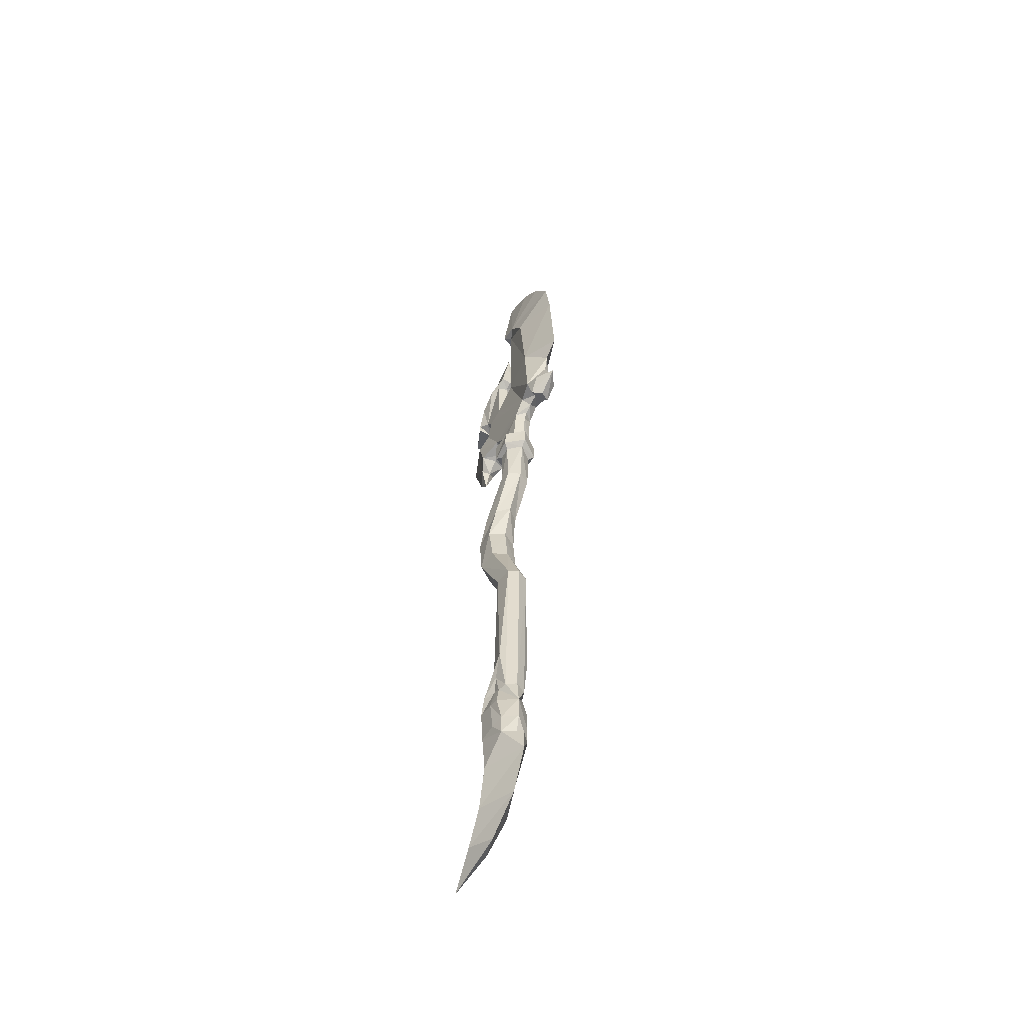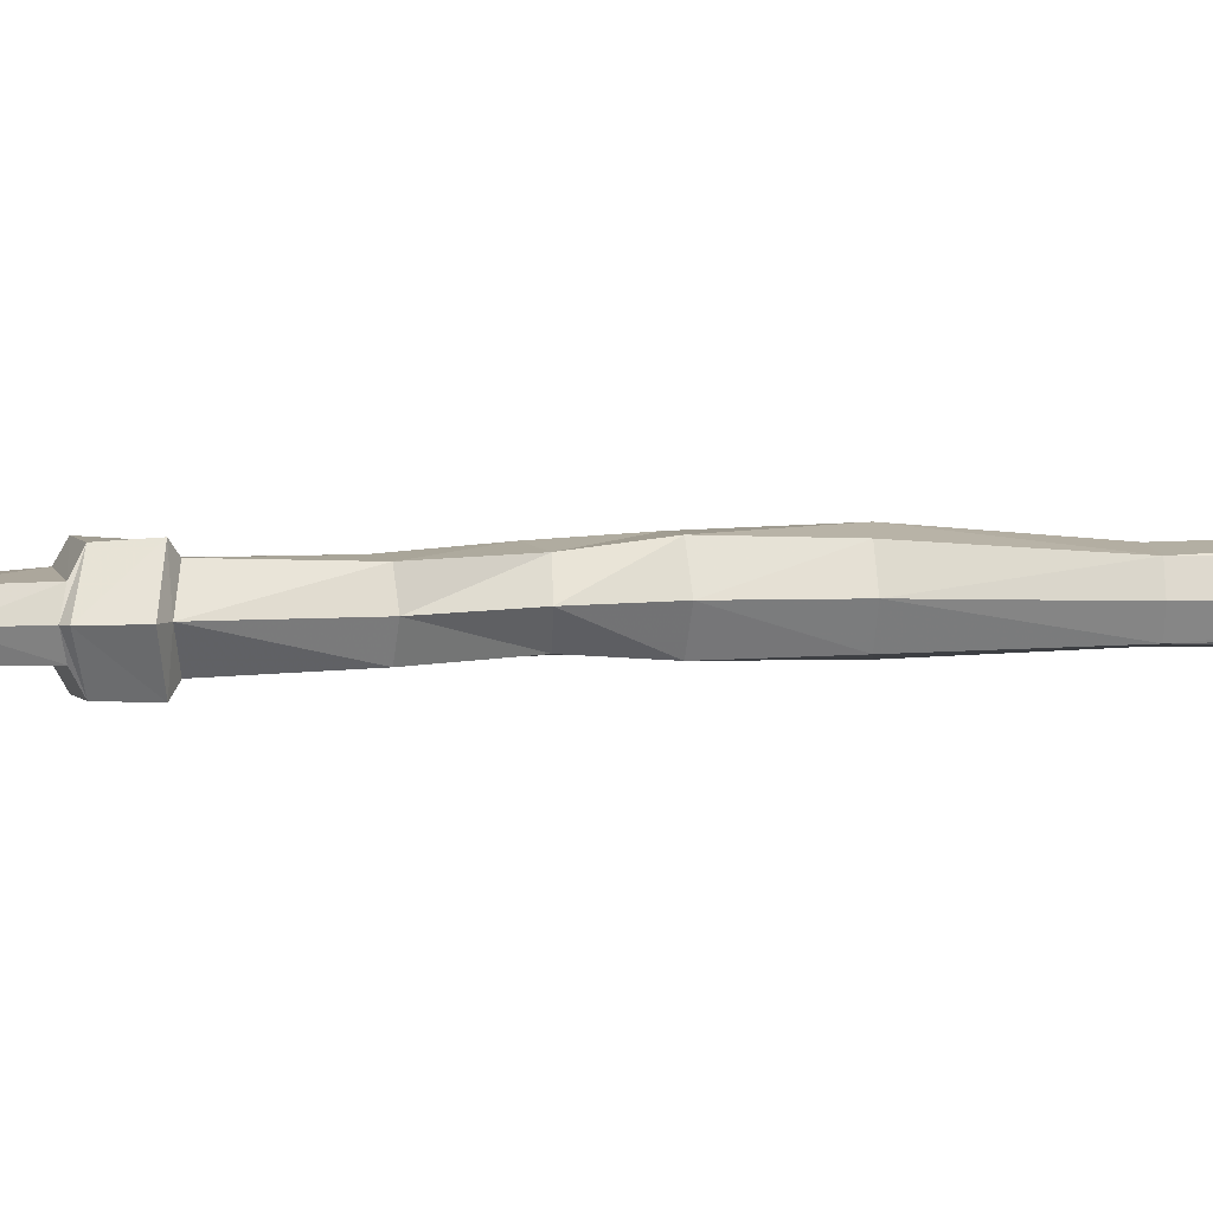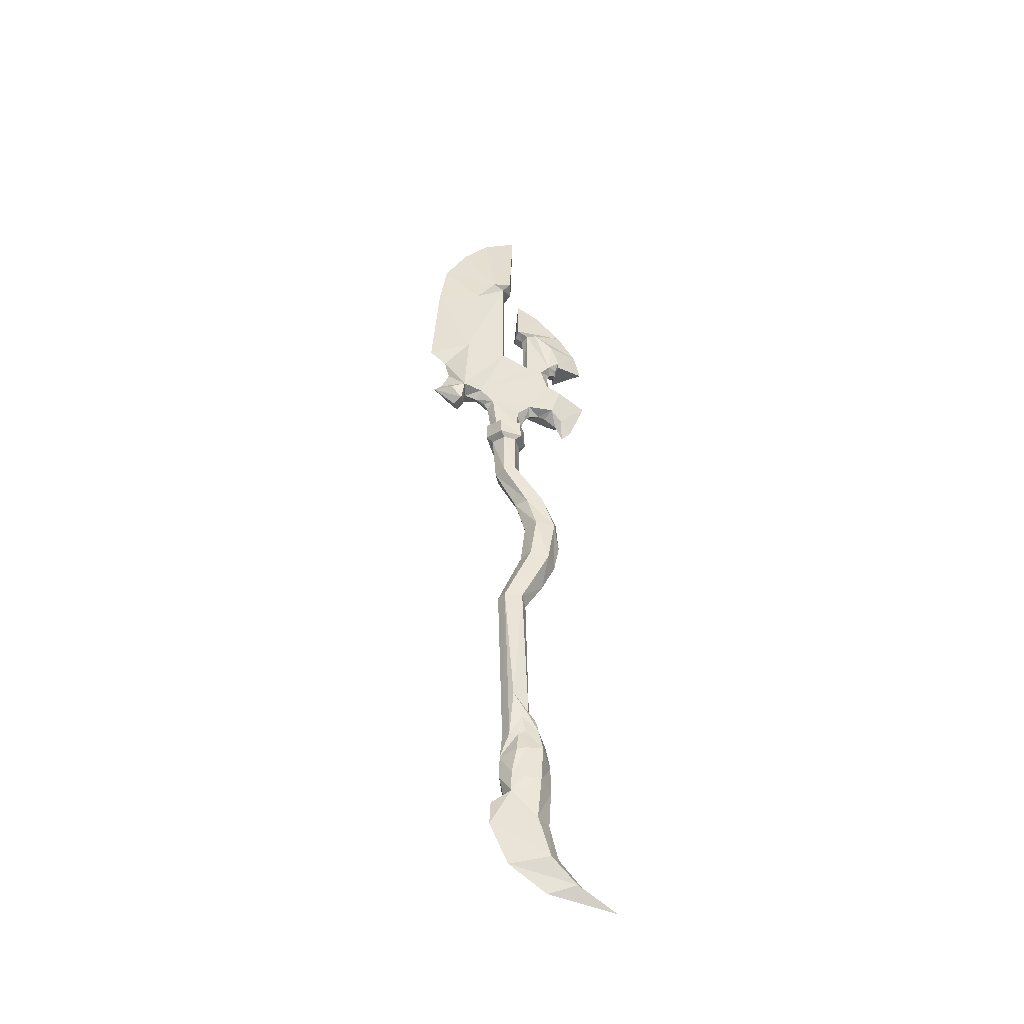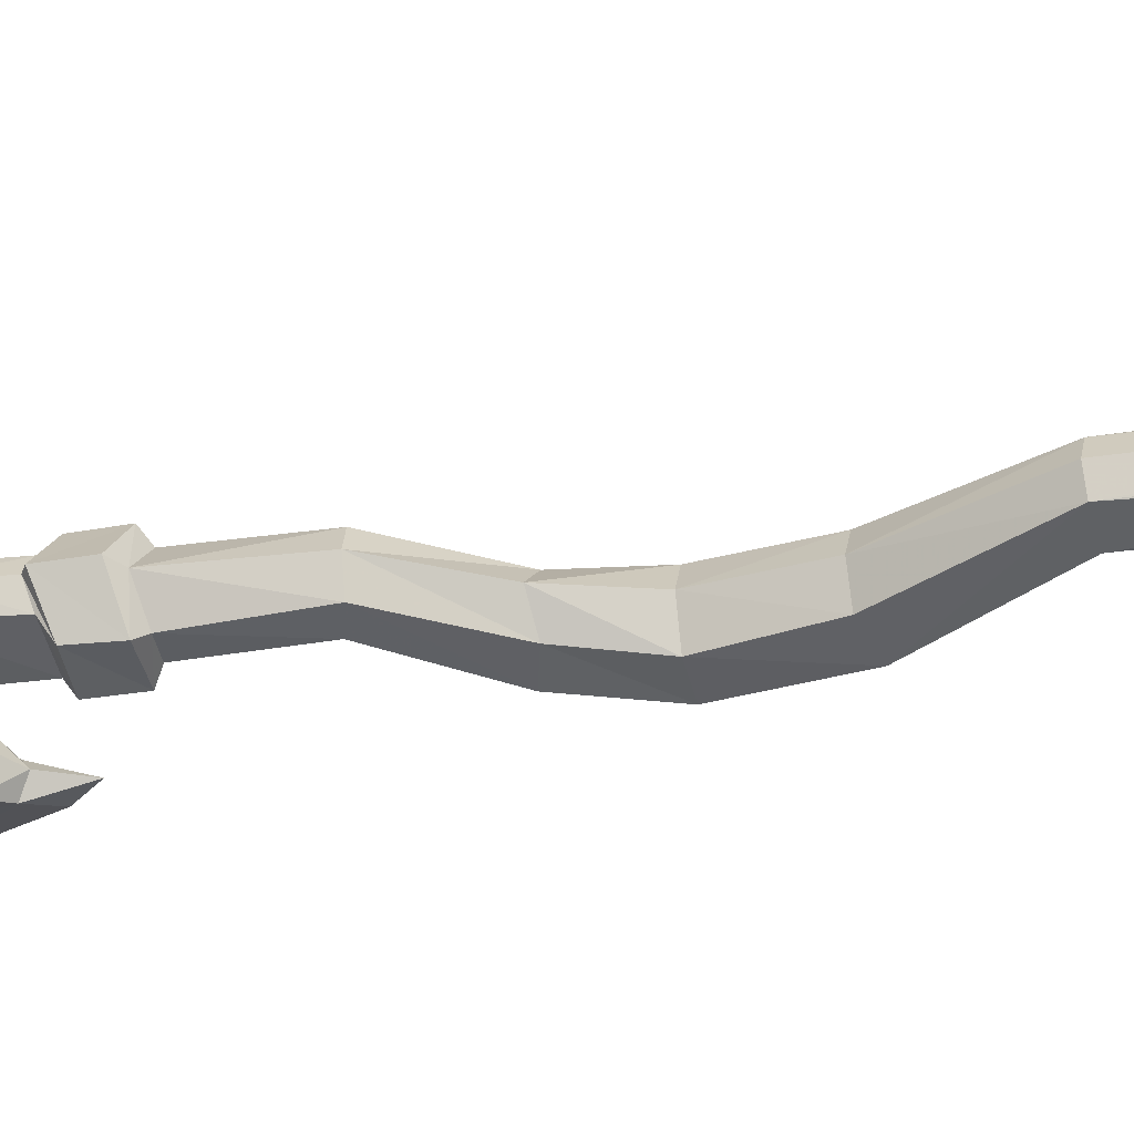
<metadata>
{"format":"obj","ext":"obj","renderer":"f3d","projection":"perspective","resolution":1024,"background":"white","views":[{"elev":-57.6,"azim":-120.5,"up":"+Y"},{"elev":4.2,"azim":-103.8,"up":"+Z"},{"elev":-46.0,"azim":-14.6,"up":"+Y"},{"elev":-39.6,"azim":-78.0,"up":"+Z"}]}
</metadata>
<code>
o 3
v 0.3764 -7.81 0.3509
v 0.1721 -7.496 0.3371
v 0.1331 -7.634 0.4406
v 0.4051 -8.23 0.4925
v 0.518 -8.772 0.5004
v 0.4627 -9.792 0.4826
v -0.02431 -7.708 0.388
v 0.07684 -8.157 0.349
v -0.1183 -8.292 0.3506
v 0.08981 -8.801 0.4774
v 0.003878 -9.724 0.4594
v -0.3071 -9.617 0.3752
v -0.1846 -8.863 0.448
v -0.3439 -8.256 0.2777
v -0.3174 -10.2 0.381
v 0.3676 -10.96 0.4571
v 0.7224 -12.05 0.3877
v 1.435 -12.7 0.2579
v 0.779 -1.595 0.4614
v 0.9937 -0.2086 0.4084
v 0.6479 0.8677 0.3811
v -0.1831 2.068 0.3653
v -0.2649 -6.972 0.4229
v 0.01155 -3.234 0.3479
v -0.4841 -3.222 0.2898
v 0.2683 -1.452 0.3842
v 0.4346 -0.2072 0.4176
v 0.1886 0.7499 0.3337
v -0.5453 1.976 0.3407
v -0.1893 3.359 0.365
v -0.5496 3.354 0.3868
v -0.02417 3.467 0.4683
v -0.6733 3.471 0.5293
v -0.6955 3.993 0.5048
v -0.08862 3.996 0.5115
v -0.7796 4.137 0.2668
v -0.1078 4.114 0.3144
v 1.352 4.834 0.201
v 1.013 5.094 0.372
v 1.302 6.009 0.3547
v -0.8899 5.122 0.2551
v -0.08384 4.757 0.2649
v 0.3126 5.183 0.2522
v 0.9062 6.37 0.2572
v 1.271 7.29 0.3817
v 1.234 7.36 0.166
v 0.985 7.378 0.2429
v 1.278 7.528 0.377
v 1.046 8.259 0.3699
v 0.5118 8.701 0.3784
v 0.2588 8.735 0.2575
v -0.05372 8.909 0.2748
v 0.2447 7.098 0.2554
v 0.7089 7.002 0.2602
v -1.285 5.511 0.2565
v -0.5546 7.51 0.2564
v -0.5769 11.02 0.2507
v -0.3819 11.2 0.4139
v -0.9257 11.03 0.4212
v -1.482 10.19 0.4266
v -1.761 7.516 0.431
v -1.864 5.516 0.413
v -1.926 4.992 0.2828
v -2.273 5.367 0.3218
v 1.278 7.528 0.377
v 1.046 8.259 0.3699
v -0.5769 11.02 0.2507
v -0.5769 11.02 0.2507
v -0.5769 11.02 0.2507
v -0.7796 4.137 0.2668
v -0.7796 4.137 0.2668
v -0.02431 -7.708 0.388
v -0.2649 -6.972 0.4229
v -0.2649 -6.972 0.4229
v 0.2447 7.098 0.2554
v -0.5546 7.51 0.2564
v -0.6733 3.471 0.5293
v -0.3174 -10.2 0.381
v -0.3174 -10.2 0.381
v -0.3819 11.2 0.4139
v -0.3819 11.2 0.4139
v -0.3819 11.2 0.4139
v -1.482 10.19 0.4266
v -1.482 10.19 0.4266
v -1.761 7.516 0.431
v 0.2588 8.735 0.2575
v 0.2588 8.735 0.2575
v 0.518 -8.772 0.5004
v 0.4627 -9.792 0.4826
v 0.1331 -7.634 0.4406
v 0.4051 -8.23 0.4925
v 0.4051 -8.23 0.4925
v -1.285 5.511 0.2565
v -1.864 5.516 0.413
v -1.864 5.516 0.413
v -1.864 5.516 0.413
v 0.3764 -7.81 0.3509
v 0.1721 -7.496 0.3371
v -0.1078 4.114 0.3144
v -0.1078 4.114 0.3144
v 1.435 -12.7 0.2579
v -0.08862 3.996 0.5115
v -0.08384 4.757 0.2649
v 0.3126 5.183 0.2522
v 0.3676 -10.96 0.4571
v 0.7224 -12.05 0.3877
v -1.926 4.992 0.2828
v -1.926 4.992 0.2828
v 1.013 5.094 0.372
v 0.7089 7.002 0.2602
v -0.9257 11.03 0.4212
v -0.02417 3.467 0.4683
v 0.9062 6.37 0.2572
v -0.1893 3.359 0.365
v -0.5496 3.354 0.3868
v 0.07684 -8.157 0.349
v 1.352 4.834 0.201
v 0.5118 8.701 0.3784
v 0.5118 8.701 0.3784
v -0.05372 8.909 0.2748
v -0.05372 8.909 0.2748
v 0.08981 -8.801 0.4774
v 0.003878 -9.724 0.4594
v -0.6955 3.993 0.5048
v -0.8899 5.122 0.2551
v 1.302 6.009 0.3547
v 1.302 6.009 0.3547
v 0.3764 -7.81 -0.3509
v 0.1721 -7.496 -0.3371
v 0.1331 -7.634 -0.4406
v 0.4051 -8.23 -0.4925
v 0.7252 -8.36 -1e-06
v 0.4541 -7.881 -1e-06
v 0.518 -8.772 -0.5004
v 0.8461 -9 -1e-06
v 0.4627 -9.792 -0.4826
v 0.853 -9.808 -2e-06
v 0.2793 -7.606 -1e-06
v -0.02431 -7.708 -0.388
v 0.07684 -8.157 -0.349
v -0.1183 -8.292 -0.3506
v 0.08981 -8.801 -0.4774
v 0.003878 -9.724 -0.4594
v -0.3071 -9.617 -0.3753
v -0.1846 -8.863 -0.448
v -0.3439 -8.256 -0.2777
v -0.4695 -8.18 -1e-06
v -0.5362 -8.886 -1e-06
v -0.5416 -9.565 -2e-06
v -0.3174 -10.2 -0.381
v -0.4128 -10.22 -2e-06
v -0.7645 -10.4 -2e-06
v 0.3676 -10.96 -0.4571
v 0.7903 -10.87 -2e-06
v -0.7963 -11.05 -2e-06
v 0.7224 -12.05 -0.3877
v 1.021 -11.86 -2e-06
v -0.3003 -12.2 -2e-06
v 1.435 -12.7 -0.2579
v 1.646 -12.63 -2e-06
v 0.7058 -12.92 -2e-06
v 2.518 -13.2 -2e-06
v 2.513 -13.2 -2e-06
v 0.6932 -2.476 -0
v 1.085 -1.589 -0
v 0.779 -1.595 -0.4614
v 0.9937 -0.2086 -0.4084
v 1.235 -0.7564 -0
v 1.157 0.2037 0
v 0.6479 0.8677 -0.3811
v 0.867 0.9509 0
v -0.1831 2.068 -0.3653
v 0.3368 1.819 0
v 0.008507 2.242 0
v -0.2649 -6.972 -0.4229
v 0.01155 -3.234 -0.3479
v -0.4841 -3.222 -0.2898
v 0.1979 -3.336 -1e-06
v -0.6084 -3.205 -1e-06
v 0.2683 -1.452 -0.3842
v 0.06992 -1.44 -0
v 0.4346 -0.2072 -0.4176
v 0.2 -0.2091 -0
v 0.1886 0.7499 -0.3337
v -0.0956 0.809 0
v -0.7148 1.967 0
v -0.5453 1.976 -0.3407
v -0.1893 3.359 -0.365
v 0.02958 3.389 1e-06
v -0.5496 3.354 -0.3868
v -0.8225 3.462 1e-06
v -0.02417 3.467 -0.4683
v 0.2084 3.514 1e-06
v -0.6733 3.471 -0.5293
v -1.011 3.607 1e-06
v -1.011 4.157 1e-06
v -0.6955 3.993 -0.5048
v -0.08862 3.996 -0.5115
v 0.2029 4.139 1e-06
v -0.7796 4.137 -0.2668
v -0.1078 4.114 -0.3144
v -0.9083 4.212 1e-06
v 0.06008 4.181 1e-06
v 1.352 4.834 -0.201
v 1.228 4.723 1e-06
v 1.439 4.228 1e-06
v 1.714 4.554 1e-06
v 0.6655 5.07 1e-06
v 0.8736 5.014 1e-06
v 1.013 5.094 -0.372
v 2.165 5.853 1e-06
v 1.257 6.122 1e-06
v 1.432 6.13 1e-06
v 1.302 6.009 -0.3547
v -0.8899 5.122 -0.2551
v -0.08384 4.757 -0.2649
v -1.121 5.172 1e-06
v -1.001 4.954 1e-06
v 0.1619 4.688 1e-06
v 0.3126 5.183 -0.2522
v 0.3656 4.98 1e-06
v 1.088 6.391 1e-06
v 0.9062 6.37 -0.2572
v 1.264 7.284 1e-06
v 1.271 7.29 -0.3817
v 1.234 7.36 -0.166
v 0.985 7.378 -0.2429
v 1.057 7.235 1e-06
v 2.113 7.558 1e-06
v 1.278 7.528 -0.377
v 1.944 8.395 1e-06
v 1.046 8.259 -0.3699
v 0.5118 8.701 -0.3784
v 1.403 9.31 2e-06
v 0.2588 8.735 -0.2575
v -0.05372 8.909 -0.2748
v 0.6631 10.14 2e-06
v 0.01811 10.55 2e-06
v 0.1591 8.735 1e-06
v -0.07791 8.839 1e-06
v 0.2447 7.098 -0.2554
v 0.1796 7.139 1e-06
v -0.461 7.519 1e-06
v 0.9831 7.009 1e-06
v 0.7089 7.002 -0.2602
v -1.285 5.511 -0.2565
v -1.365 5.316 1e-06
v -0.5546 7.51 -0.2564
v -0.4724 11.04 2e-06
v -0.5769 11.02 -0.2507
v -0.2569 11.13 2e-06
v -0.3819 11.2 -0.4139
v -0.1833 14.16 2e-06
v -1.862 12.86 2e-06
v -0.9257 11.03 -0.4212
v -1.132 13.68 2e-06
v -2.508 11.67 2e-06
v -1.482 10.19 -0.4266
v -2.71 10.27 2e-06
v -1.761 7.516 -0.431
v -2.914 7.221 1e-06
v -2.439 6.794 1e-06
v -1.864 5.516 -0.413
v -1.74 5.41 1e-06
v -2.302 6.22 1e-06
v -1.802 5.024 1e-06
v -1.926 4.992 -0.2828
v -2.095 4.92 1e-06
v -2.525 5.646 1e-06
v -2.273 5.367 -0.3218
v -2.755 5.417 1e-06
v 1.278 7.528 -0.377
v 1.046 8.259 -0.3699
v -0.4724 11.04 2e-06
v -0.5769 11.02 -0.2507
v -0.5769 11.02 -0.2507
v -0.5769 11.02 -0.2507
v -0.7796 4.137 -0.2668
v -0.7796 4.137 -0.2668
v -0.9083 4.212 1e-06
v -0.02431 -7.708 -0.388
v -0.2649 -6.972 -0.4229
v -0.2649 -6.972 -0.4229
v 0.2447 7.098 -0.2554
v -0.5546 7.51 -0.2564
v -0.6733 3.471 -0.5293
v -1.011 3.607 1e-06
v -0.3174 -10.2 -0.381
v -0.3174 -10.2 -0.381
v -0.4128 -10.22 -2e-06
v -0.2569 11.13 2e-06
v -0.3819 11.2 -0.4139
v -0.3819 11.2 -0.4139
v -0.3819 11.2 -0.4139
v -1.482 10.19 -0.4266
v -1.482 10.19 -0.4266
v -1.761 7.516 -0.431
v 0.2588 8.735 -0.2575
v 0.2588 8.735 -0.2575
v 0.1591 8.735 1e-06
v 0.518 -8.772 -0.5004
v 0.4627 -9.792 -0.4826
v 0.1331 -7.634 -0.4406
v 0.4051 -8.23 -0.4925
v 0.4051 -8.23 -0.4925
v -0.1833 14.16 2e-06
v -1.285 5.511 -0.2565
v -1.864 5.516 -0.413
v -1.864 5.516 -0.413
v -1.864 5.516 -0.413
v 0.3764 -7.81 -0.3509
v 0.1721 -7.496 -0.3371
v -0.1078 4.114 -0.3144
v -0.1078 4.114 -0.3144
v 1.435 -12.7 -0.2579
v 2.518 -13.2 -2e-06
v -0.08862 3.996 -0.5115
v 0.2029 4.139 1e-06
v -0.08384 4.757 -0.2649
v 0.3126 5.183 -0.2522
v 0.3676 -10.96 -0.4571
v 0.7224 -12.05 -0.3877
v -0.7645 -10.4 -2e-06
v -1.926 4.992 -0.2828
v -1.926 4.992 -0.2828
v 1.013 5.094 -0.372
v -1.802 5.024 1e-06
v -2.095 4.92 1e-06
v 0.7089 7.002 -0.2602
v -0.9257 11.03 -0.4212
v 2.165 5.853 1e-06
v 1.432 6.13 1e-06
v -1.74 5.41 1e-06
v -0.02417 3.467 -0.4683
v 0.2084 3.514 1e-06
v 0.9062 6.37 -0.2572
v -0.1893 3.359 -0.365
v -0.5496 3.354 -0.3868
v 0.07684 -8.157 -0.349
v 1.352 4.834 -0.201
v 1.439 4.228 1e-06
v 0.5118 8.701 -0.3784
v 0.5118 8.701 -0.3784
v -0.05372 8.909 -0.2748
v -0.05372 8.909 -0.2748
v 0.08981 -8.801 -0.4774
v 0.003878 -9.724 -0.4594
v -0.6955 3.993 -0.5048
v -0.8899 5.122 -0.2551
v 1.302 6.009 -0.3547
v 1.302 6.009 -0.3547
v 0.02958 3.389 1e-06
v 0.01811 10.55 2e-06
v -1.011 4.157 1e-06
v -0.8225 3.462 1e-06
v 0.06008 4.181 1e-06
v 1.257 6.122 1e-06
v -0.07791 8.839 1e-06
f 97 98 3
f 91 97 3
f 133 1 4 132
f 5 135 132 4
f 6 137 135 5
f 2 1 133 138
f 92 90 7 116
f 8 72 9
f 88 92 116 122
f 89 88 122 123
f 12 11 10 13
f 10 8 9 13
f 14 147 148
f 148 13 9 14
f 148 149 12 13
f 89 123 78
f 15 11 12
f 15 12 149 151
f 79 290 152
f 105 154 137 6
f 155 78 323
f 16 89 78 155
f 17 157 154 105
f 106 16 155 158
f 101 160 157 17
f 18 106 158 161
f 316 160 101
f 162 18 161 163
f 164 165 19
f 20 19 165 168
f 168 169 20
f 21 20 169 171
f 22 21 171 173
f 173 174 22
f 74 3 98
f 7 90 23
f 73 2 24 25
f 14 9 72 73
f 25 14 73
f 24 2 138 178
f 24 178 164 19
f 147 14 25 179
f 25 24 19 26
f 181 179 25 26
f 27 26 19 20
f 183 181 26 27
f 28 27 20 21
f 185 183 27 28
f 186 185 28 29
f 29 28 21 22
f 114 22 174 352
f 31 29 22 114
f 191 186 29 31
f 32 30 189
f 32 189 193
f 115 30 32 33
f 355 115 33 195
f 354 287 77 124
f 124 77 112 35
f 112 335 199 35
f 36 34 102 37
f 202 34 36
f 202 196 34
f 37 102 318 203
f 117 205 206
f 38 341 207
f 208 209 39
f 39 209 205 117
f 40 109 38 211
f 126 213 357
f 211 332 40
f 38 207 211
f 41 70 99 103
f 125 217 218
f 42 100 356 219
f 218 280 71 125
f 104 42 219 221
f 43 109 40
f 41 103 43
f 104 221 208 39
f 222 44 127 212
f 224 45 46
f 47 228 224 46
f 45 224 229
f 65 47 46 45
f 231 49 48
f 48 45 229 231
f 47 65 66 50
f 118 49 231 234
f 51 119 120
f 52 118 234 237
f 52 237 238
f 239 51 120
f 121 353 240
f 47 50 86 75
f 53 242 243
f 87 300 242 53
f 43 40 113
f 44 222 244 110
f 47 75 54
f 110 244 228 47
f 55 113 54 75
f 247 217 125 93
f 55 41 43
f 55 43 113
f 56 243 274
f 56 53 243
f 55 75 76
f 57 249 251
f 56 274 68
f 57 251 58
f 80 291 253
f 254 59 256
f 59 81 306 256
f 111 67 82
f 59 254 257
f 83 67 111
f 84 59 257 259
f 61 76 69 60
f 85 84 259 261
f 85 261 262
f 94 55 76 61
f 264 247 93 96
f 62 85 262 265
f 266 333 95 107
f 327 108 268
f 269 62 265
f 64 62 269
f 63 62 64
f 64 269 271
f 271 328 63 64
f 239 120 358
f 311 130 312
f 304 130 311
f 133 132 131 128
f 134 131 132 135
f 136 134 135 137
f 129 138 133 128
f 305 339 139 303
f 140 141 281
f 301 346 339 305
f 302 347 346 301
f 144 145 142 143
f 142 145 141 140
f 146 148 147
f 148 146 141 145
f 148 145 144 149
f 302 288 347
f 150 144 143
f 150 151 149 144
f 289 152 290
f 321 136 137 154
f 155 323 288
f 153 155 288 302
f 156 321 154 157
f 322 158 155 153
f 315 156 157 160
f 159 161 158 322
f 316 315 160
f 162 163 161 159
f 164 166 165
f 167 168 165 166
f 168 167 169
f 170 171 169 167
f 172 173 171 170
f 173 172 174
f 283 312 130
f 139 175 303
f 282 177 176 129
f 146 282 281 141
f 177 282 146
f 176 178 138 129
f 176 166 164 178
f 147 179 177 146
f 177 180 166 176
f 181 180 177 179
f 182 167 166 180
f 183 182 180 181
f 184 170 167 182
f 185 184 182 183
f 186 187 184 185
f 187 172 170 184
f 337 352 174 172
f 190 337 172 187
f 191 190 187 186
f 192 189 188
f 192 193 189
f 338 194 192 188
f 355 195 194 338
f 354 348 286 287
f 348 198 334 286
f 334 198 199 335
f 200 201 317 197
f 202 200 197
f 202 197 196
f 201 203 318 317
f 340 206 205
f 204 207 341
f 208 210 209
f 210 340 205 209
f 331 213 357
f 214 211 204 326
f 350 357 213
f 211 214 332
f 204 211 207
f 215 319 313 278
f 349 218 217
f 216 219 356 314
f 218 349 279 280
f 320 221 219 216
f 220 214 326
f 215 220 319
f 320 210 208 221
f 222 212 351 223
f 224 226 225
f 227 226 224 228
f 225 229 224
f 272 225 226 227
f 231 230 232
f 230 231 229 225
f 227 233 273 272
f 342 234 231 232
f 235 344 343
f 236 237 234 342
f 236 238 237
f 239 344 235
f 345 240 353
f 227 284 298 233
f 241 243 242
f 299 241 242 300
f 220 336 214
f 223 329 244 222
f 227 245 284
f 329 227 228 244
f 246 284 245 336
f 247 307 349 217
f 246 220 215
f 246 336 220
f 248 274 243
f 248 243 241
f 246 285 284
f 250 251 249
f 248 276 274
f 250 252 251
f 292 253 291
f 254 256 255
f 255 256 306 293
f 330 294 275
f 255 257 254
f 295 330 275
f 296 259 257 255
f 260 258 277 285
f 297 261 259 296
f 297 262 261
f 308 260 285 246
f 264 310 307 247
f 263 265 262 297
f 266 324 309 333
f 327 268 325
f 269 265 263
f 270 269 263
f 267 270 263
f 270 271 269
f 271 270 267 328
f 239 358 344

</code>
